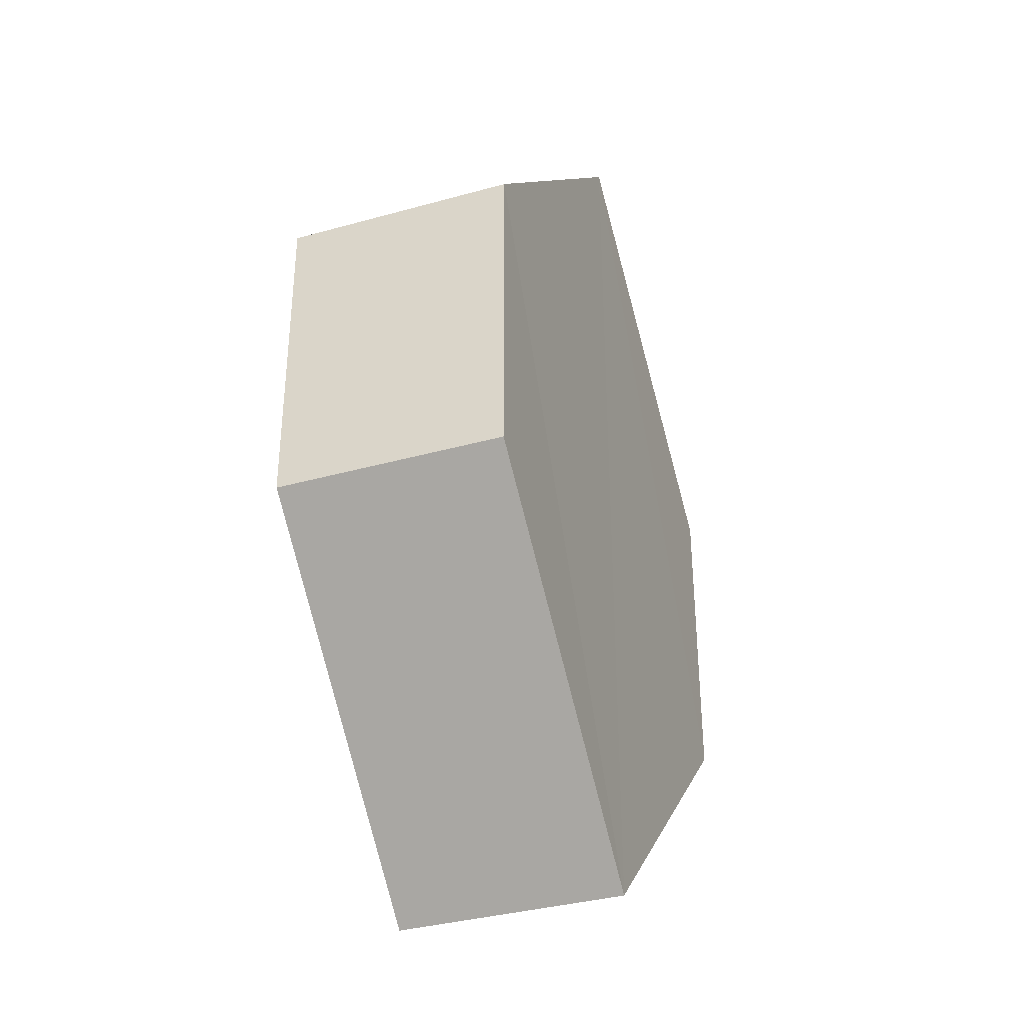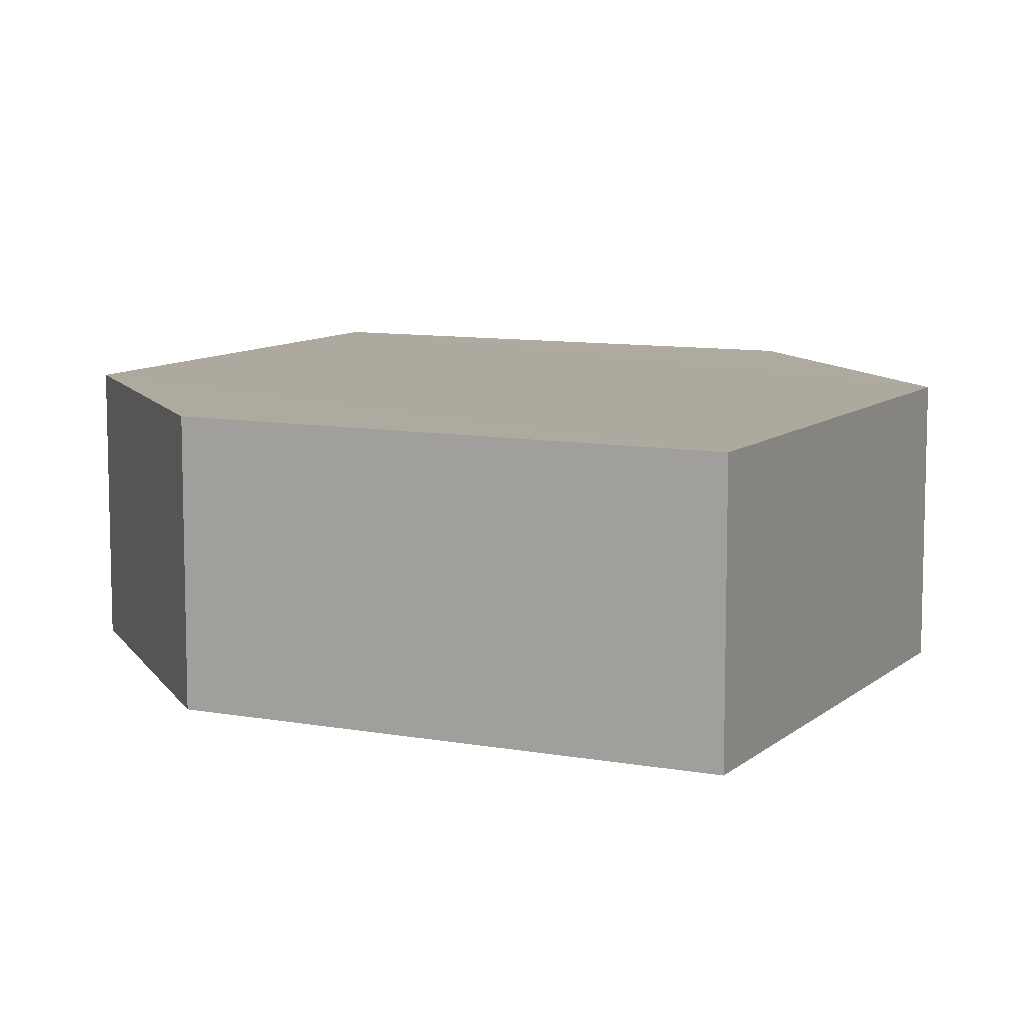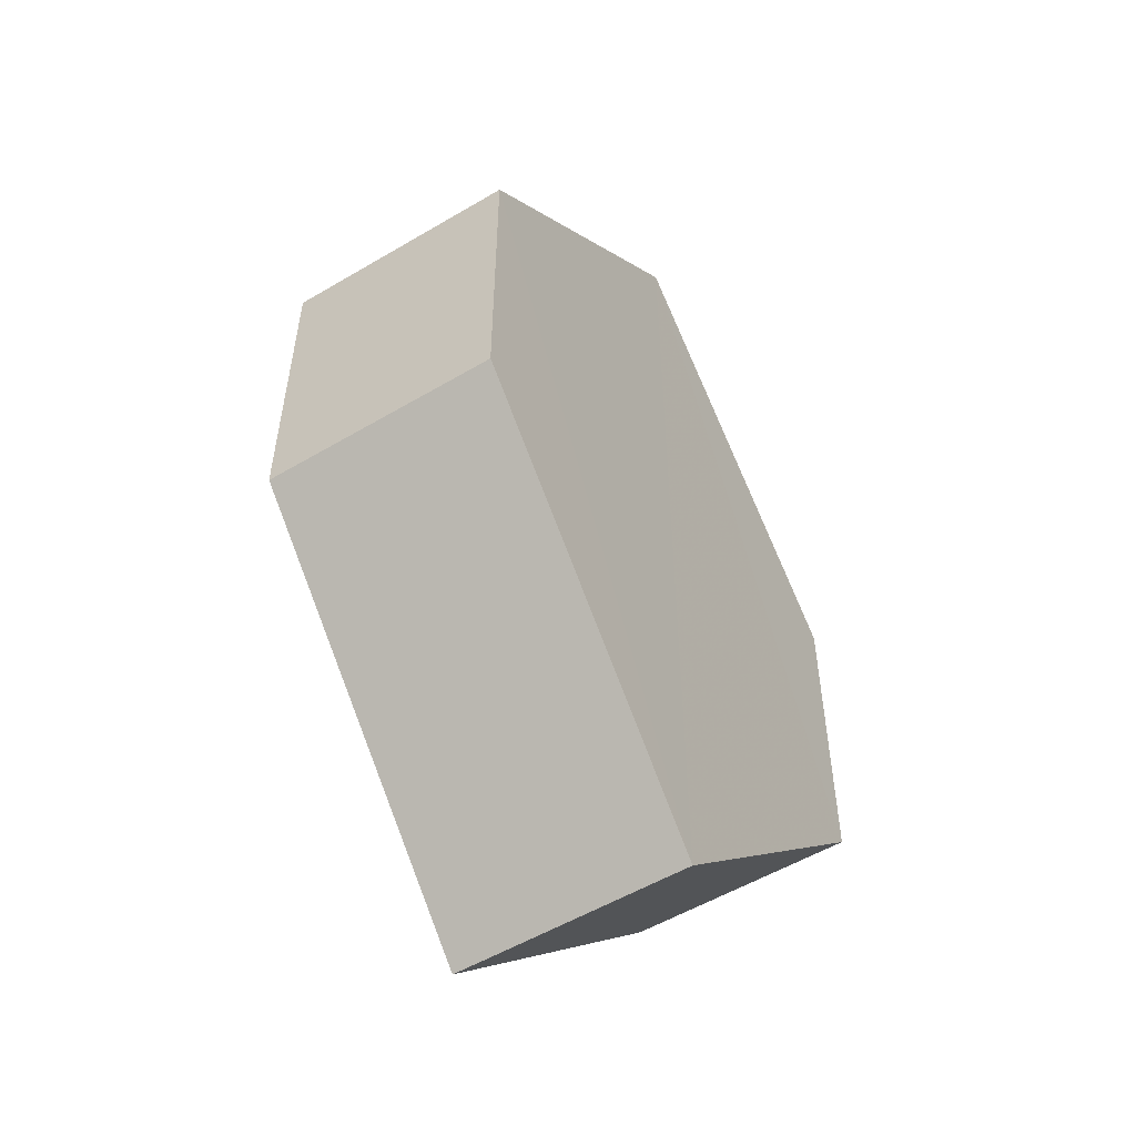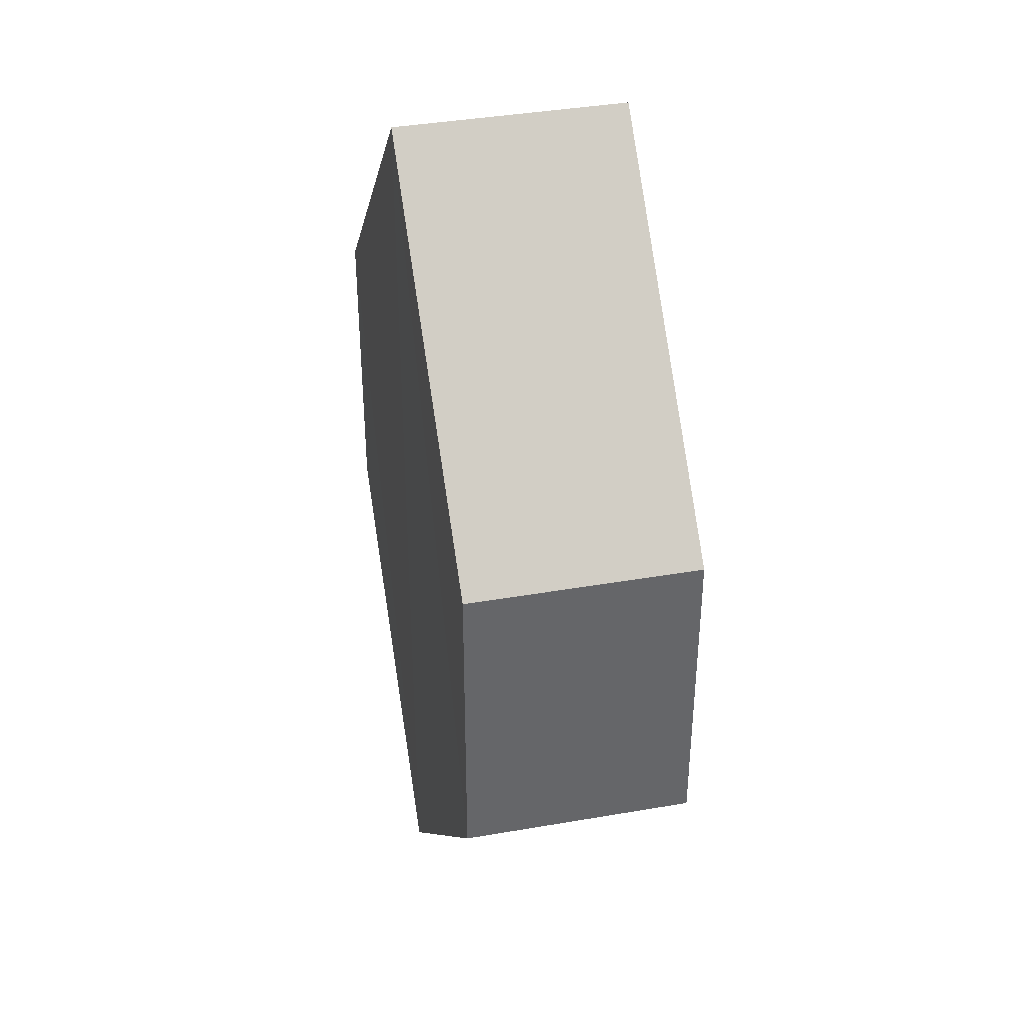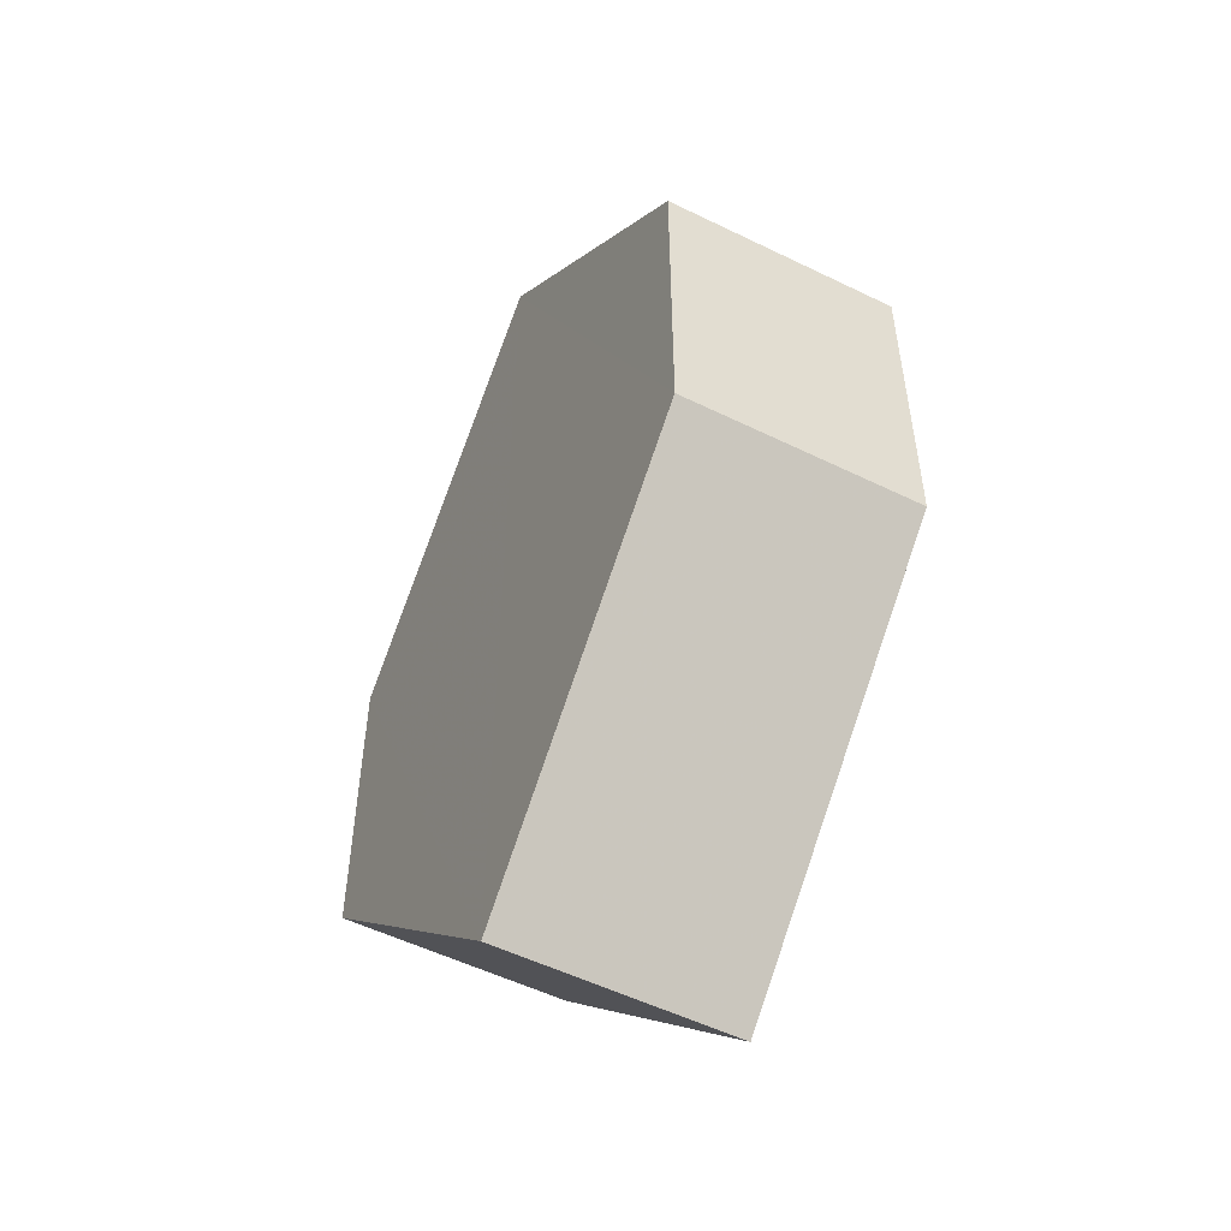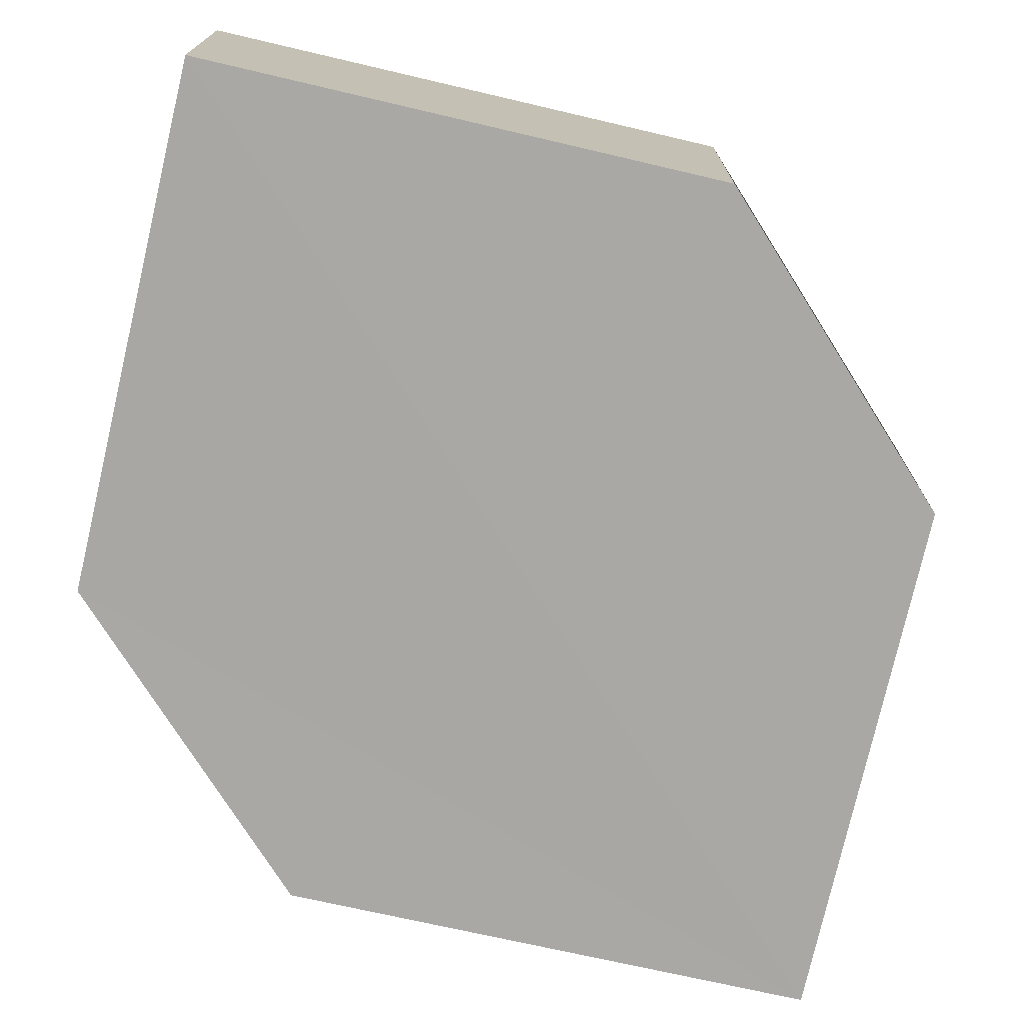
<metadata>
{"format":"obj","ext":"obj","renderer":"f3d","projection":"perspective","resolution":1024,"background":"white","views":[{"elev":-36.4,"azim":110.9,"up":"+Y"},{"elev":9.2,"azim":-19.0,"up":"+Z"},{"elev":-53.8,"azim":121.6,"up":"+Y"},{"elev":38.3,"azim":-102.3,"up":"+Y"},{"elev":-52.9,"azim":-117.8,"up":"+Y"},{"elev":-74.8,"azim":-148.0,"up":"+Z"}]}
</metadata>
<code>
o 313
v 2216 1871 13.52
v 2216 1870 13.51
v 2216 1870 13.52
v 2216 1870 13.52
v 2216 1870 13.52
v 2216 1870 13.52
v 2216 1871 13.52
v 2216 1871 13.52
v 2216 1870 13.52
v 2216 1871 13.52
v 2216 1870 13.51
v 2216 1870 13.52
v 2216 1871 13.51
v 2216 1871 13.51
v 2216 1870 13.51
v 2216 1870 13.51
v 2216 1871 13.51
v 2216 1870 13.51
v 2216 1871 13.51
v 2216 1871 13.52
v 2216 1871 13.51
v 2216 1871 13.51
v 2216 1870 13.52
v 2216 1870 13.51
v 2216 1870 13.51
v 2216 1871 13.51
v 2216 1871 13.51
v 2216 1871 13.52
v 2216 1870 13.52
v 2216 1871 13.52
v 2216 1870 13.52
v 2216 1870 13.51
v 2216 1870 13.51
v 2216 1871 13.51
v 2216 1870 13.51
v 2216 1870 13.52
v 2216 1871 13.51
v 2216 1871 13.52
v 2216 1871 13.52
v 2216 1871 13.52
f 1 2 3
f 2 4 5
f 1 6 7
f 8 4 9
f 7 9 10
f 11 9 12
f 7 13 14
f 11 13 15
f 16 17 13
f 18 19 11
f 20 17 21
f 18 20 22
f 23 24 25
f 26 24 27
f 23 28 29
f 26 28 30
f 31 32 33
f 34 31 35
f 36 37 38
f 37 39 40

</code>
